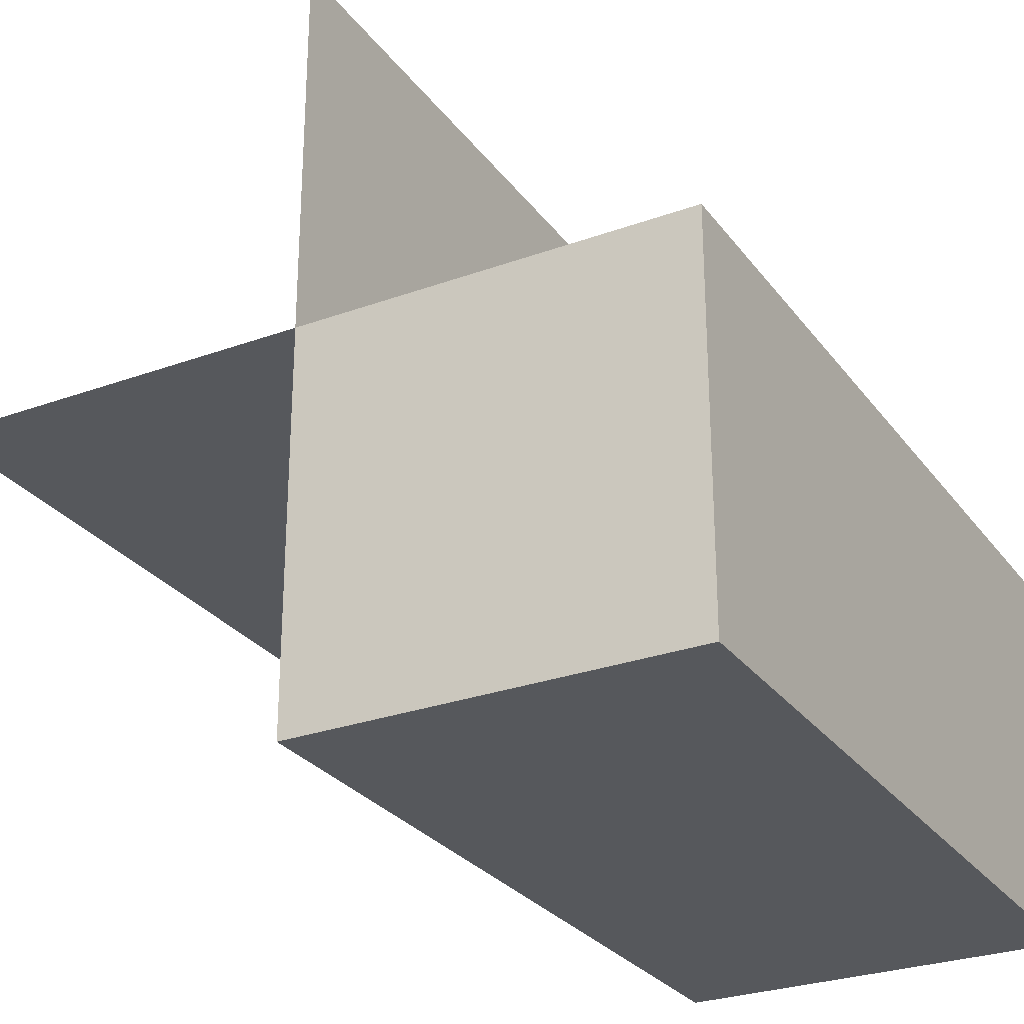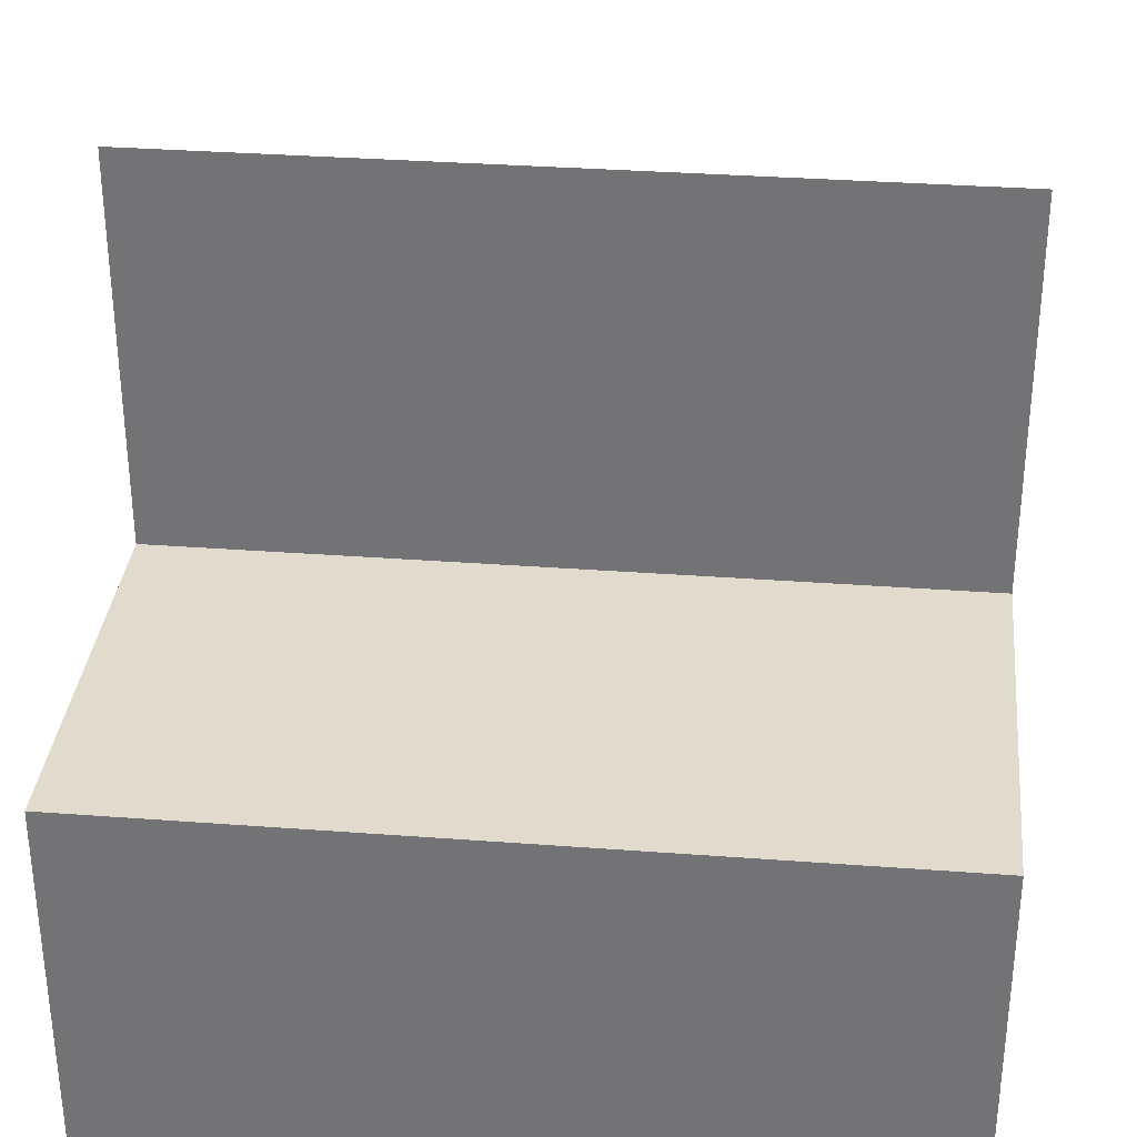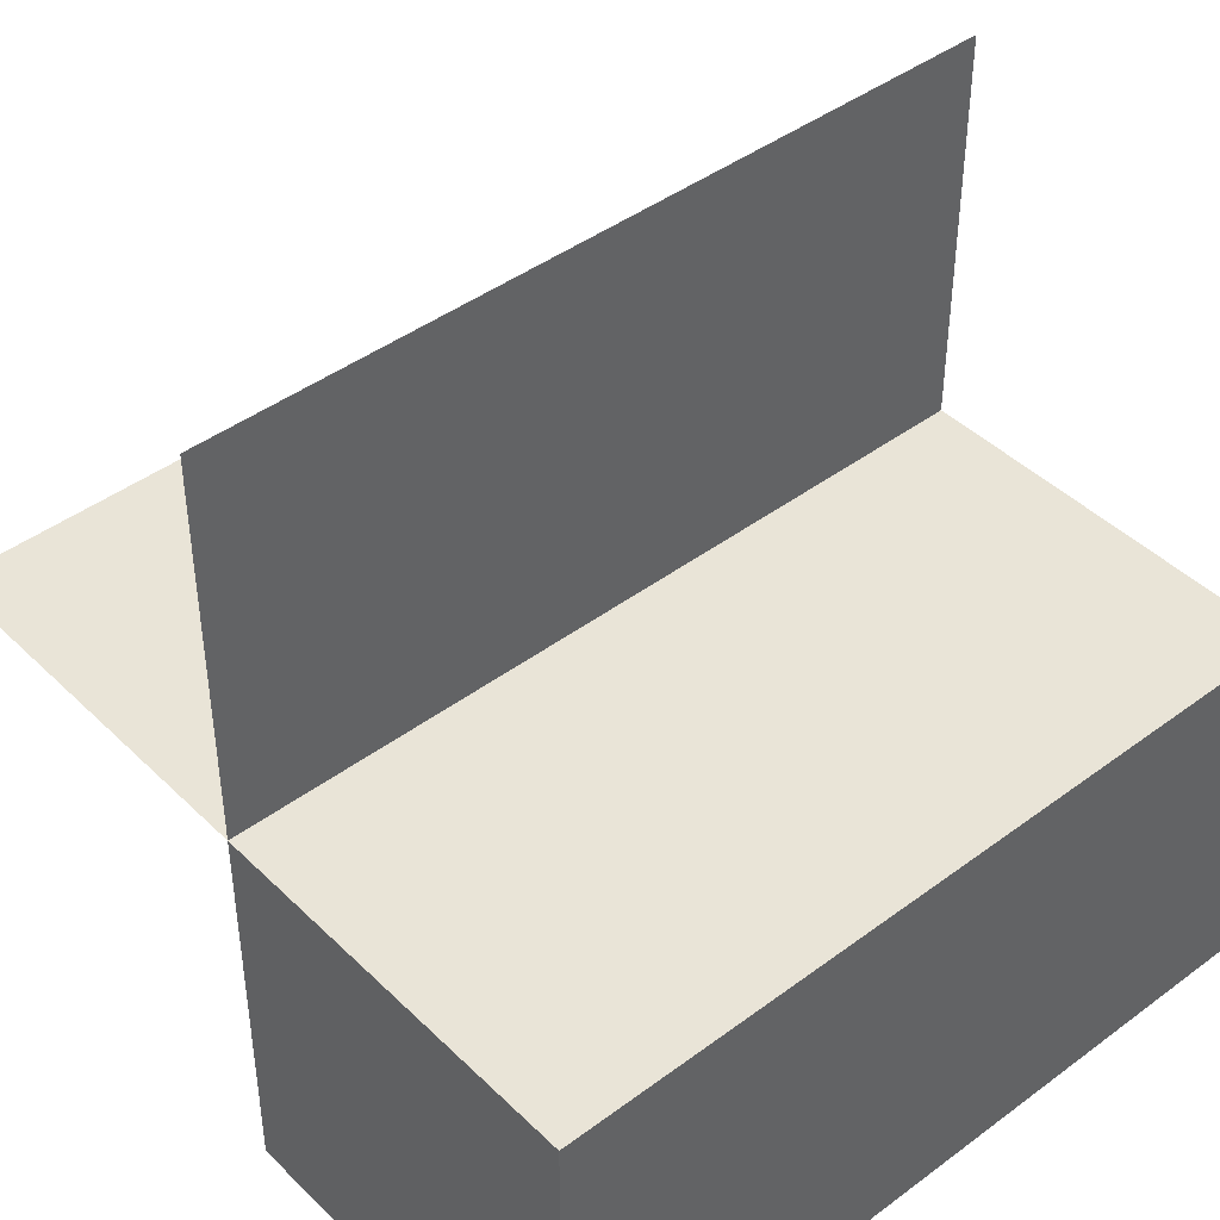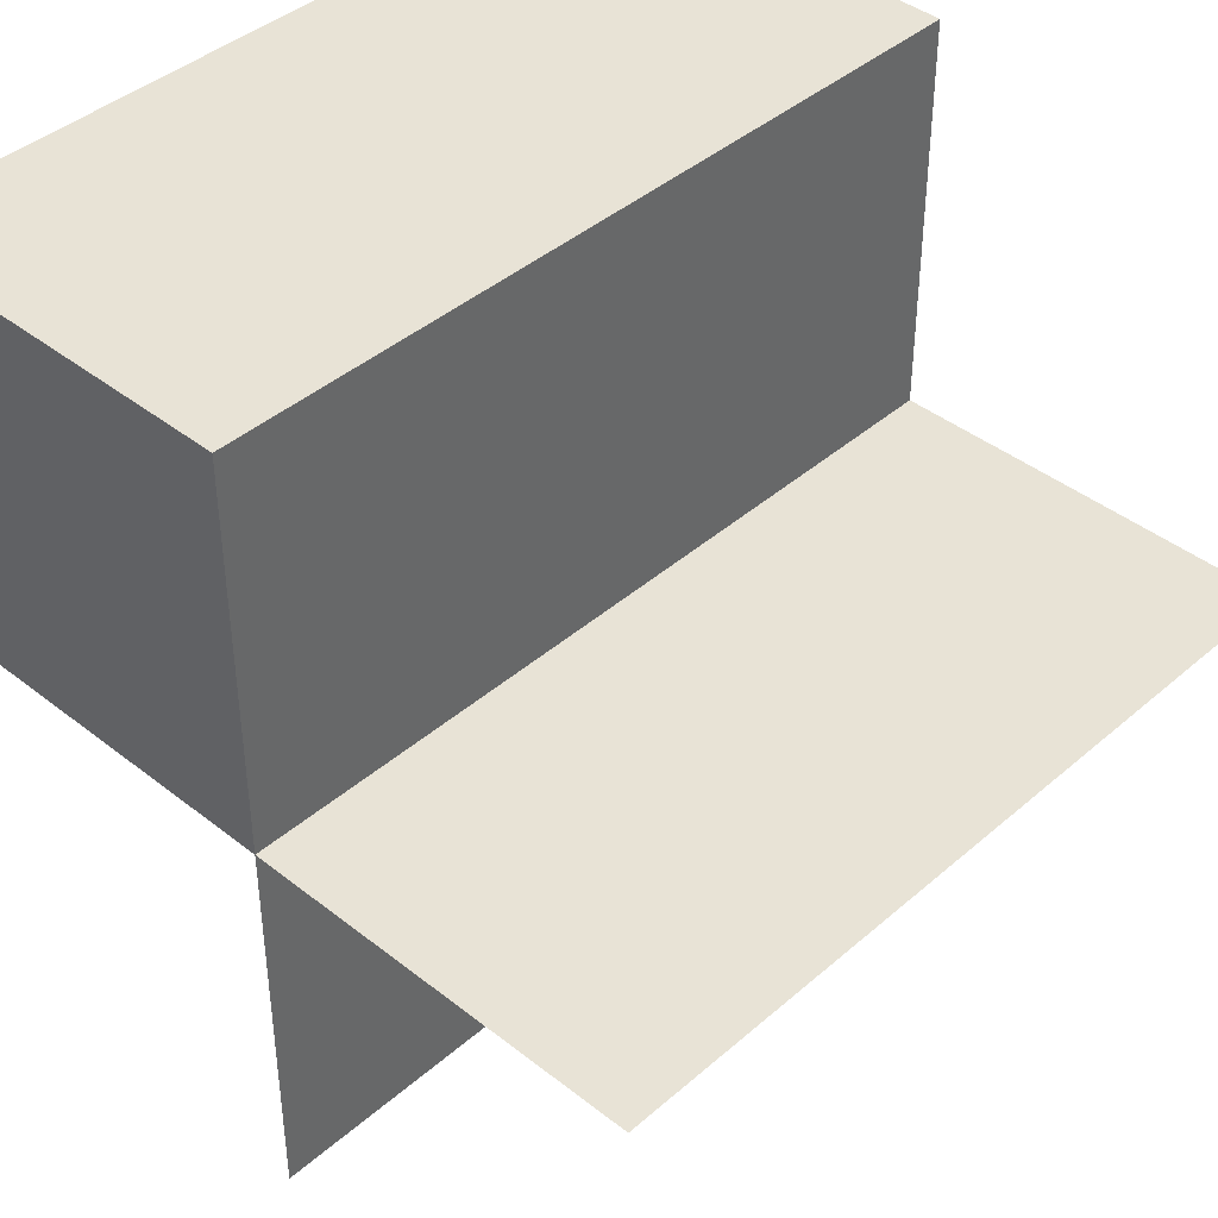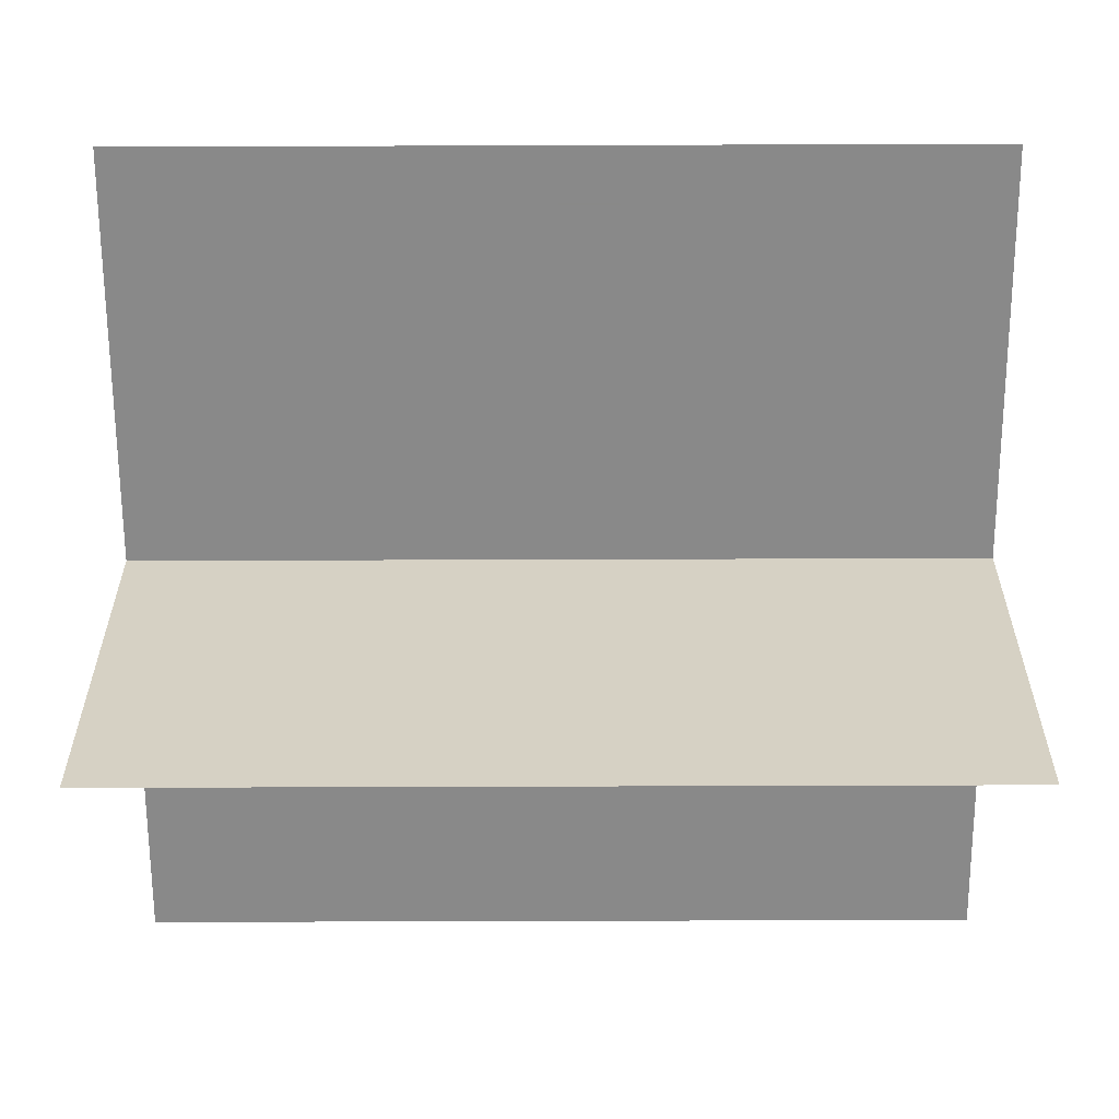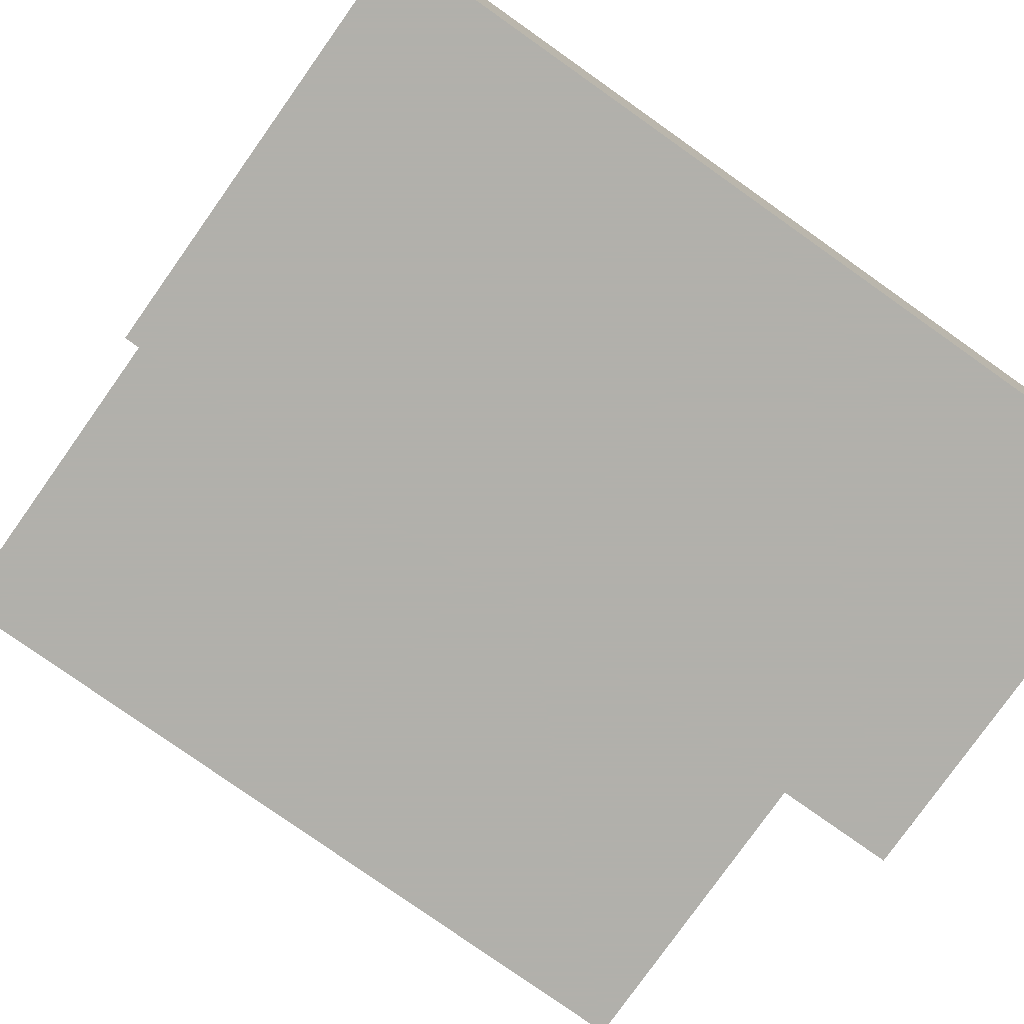
<metadata>
{"format":"obj","ext":"obj","renderer":"f3d","projection":"perspective","resolution":1024,"background":"white","views":[{"elev":-28.0,"azim":118.9,"up":"+Z"},{"elev":33.3,"azim":-174.1,"up":"+Z"},{"elev":43.4,"azim":138.7,"up":"+Z"},{"elev":41.4,"azim":-46.4,"up":"+Y"},{"elev":-63.0,"azim":0.2,"up":"+Y"},{"elev":-78.5,"azim":144.7,"up":"+Z"}]}
</metadata>
<code>
v 0 0 0
v 0 0 -0.5
v 0 0 0.5
v 0 -0.5 0
v 0 0.5 0
v 0 0.5 -0.5
v -0.5 0 0
v -0.5 0 -0.5
v -0.5 0 0.5
v -0.5 -0.5 0
v -0.5 0.5 0
v -0.5 0.5 -0.5
v 0.5 0 0
v 0.5 0 -0.5
v 0.5 0 0.5
v 0.5 -0.5 0
v 0.5 0.5 0
v 0.5 0.5 -0.5
f 10 4 1
f 1 7 10
f 12 6 5
f 5 11 12
f 6 2 1
f 1 5 6
f 2 8 7
f 7 1 2
f 8 12 11
f 11 7 8
f 6 12 8
f 8 2 6
f 5 7 11
f 7 5 1
f 7 1 3
f 3 9 7
f 16 4 1
f 1 13 16
f 18 6 5
f 5 17 18
f 6 2 1
f 1 5 6
f 2 14 13
f 13 1 2
f 14 18 17
f 17 13 14
f 6 18 14
f 14 2 6
f 5 13 17
f 13 5 1
f 13 1 3
f 3 15 13

</code>
